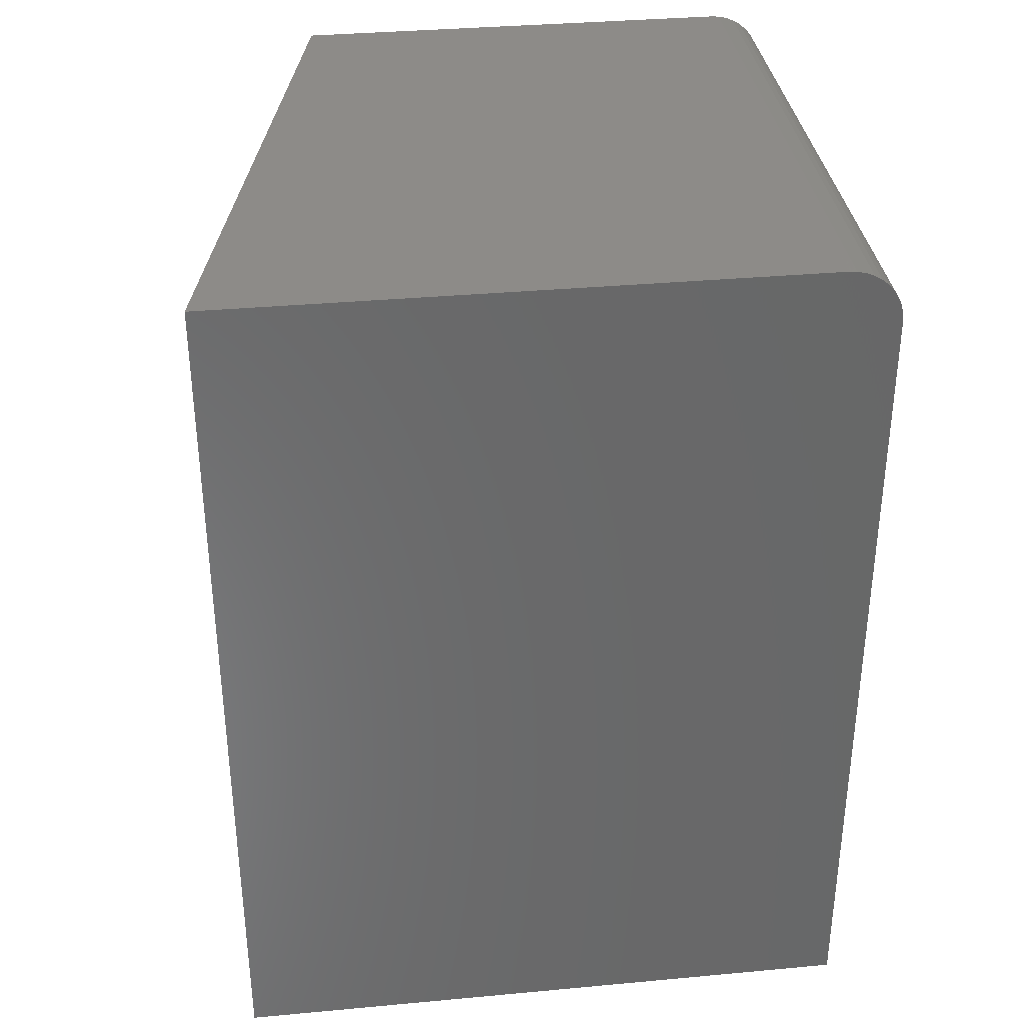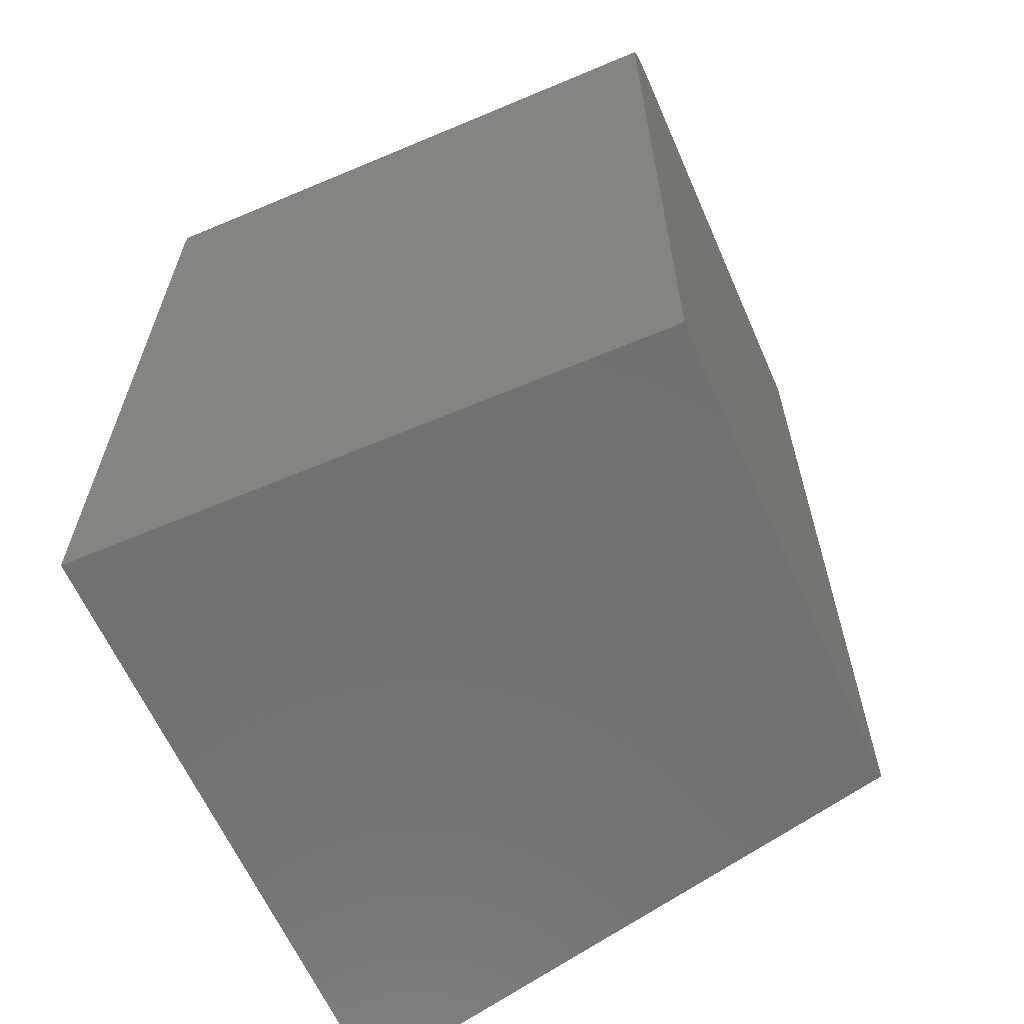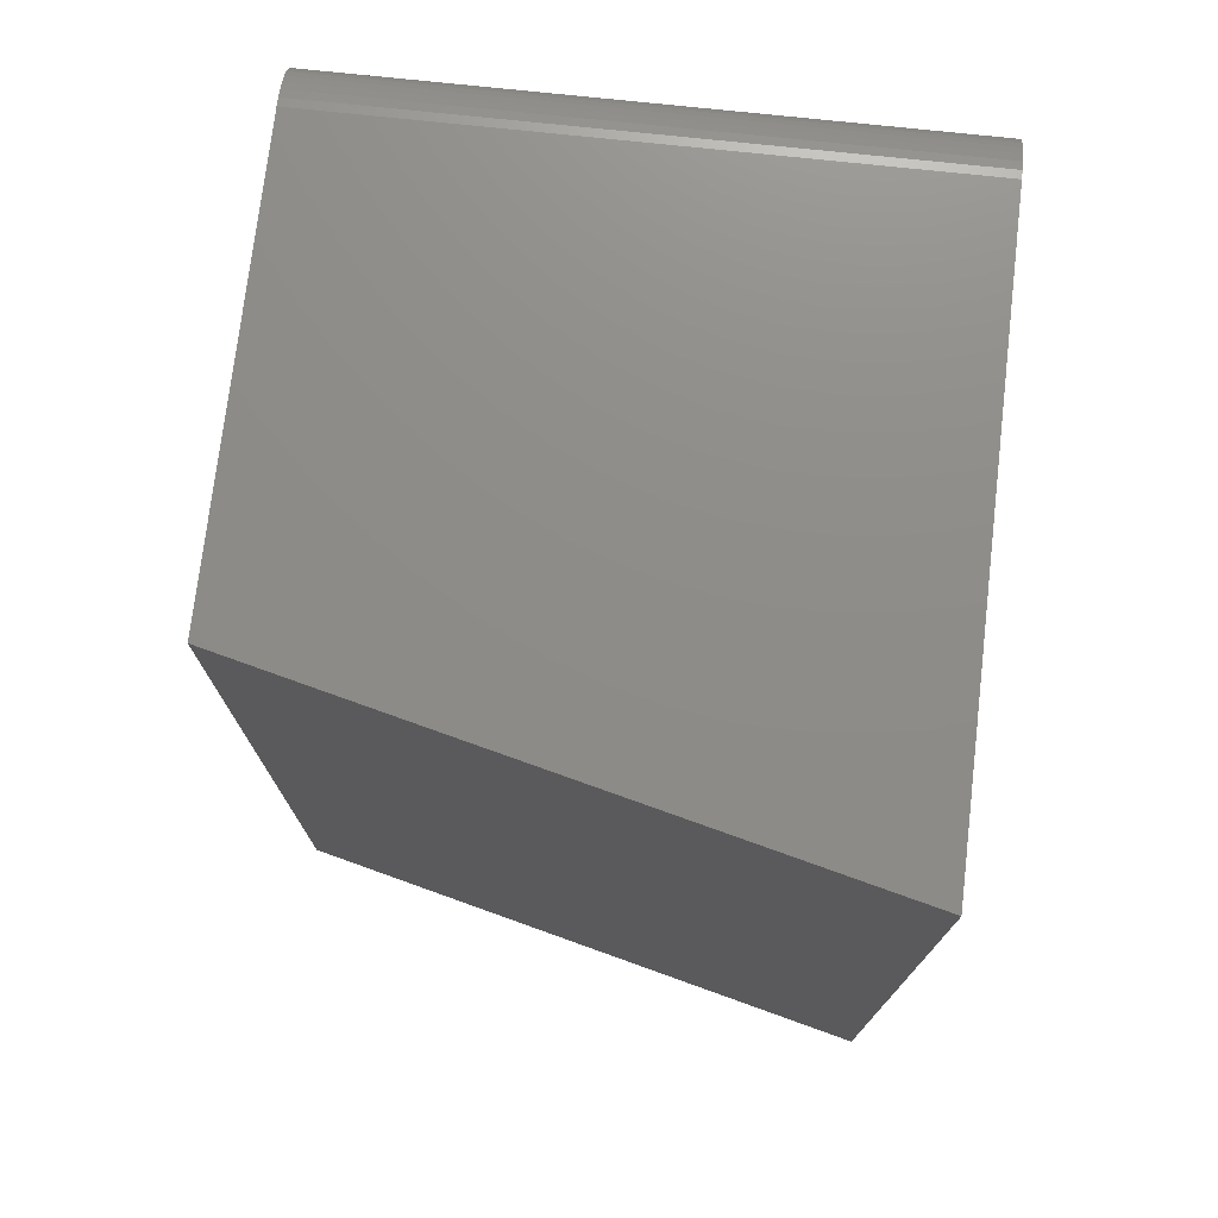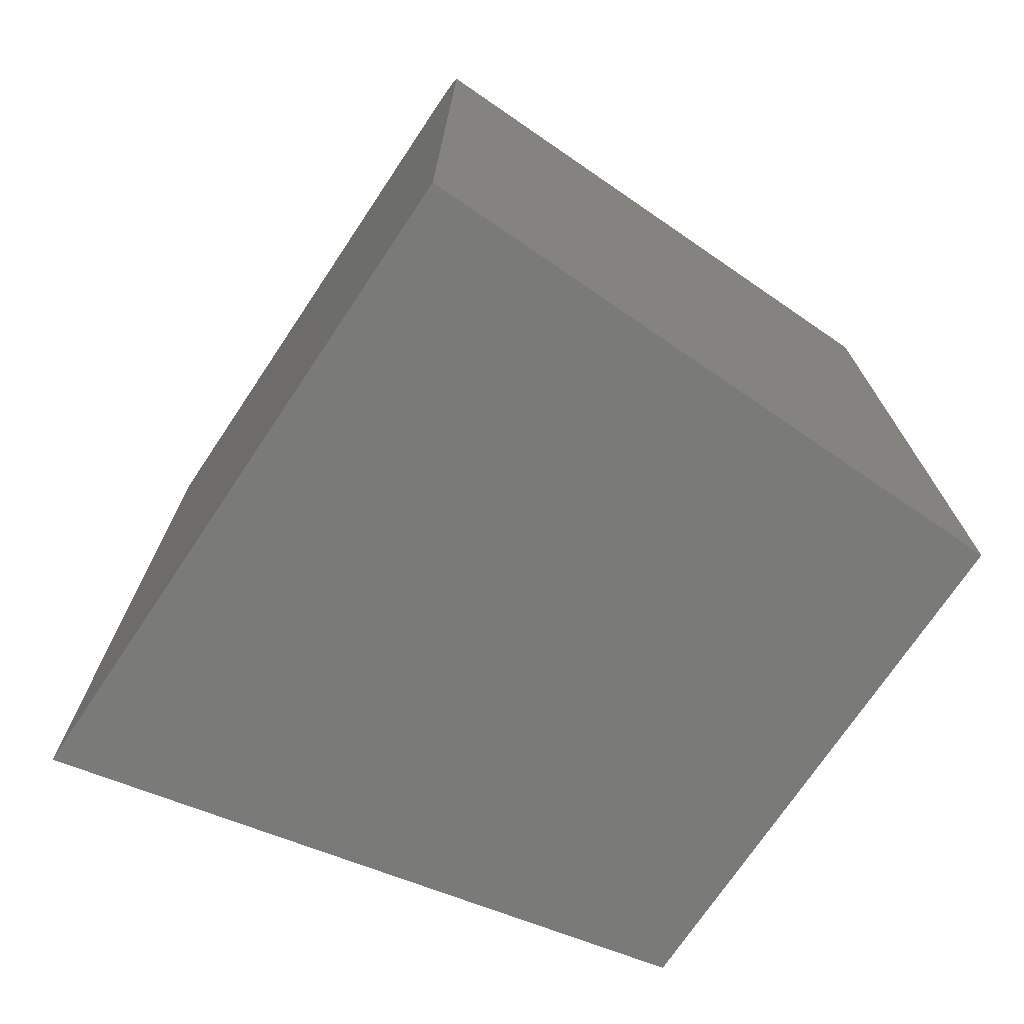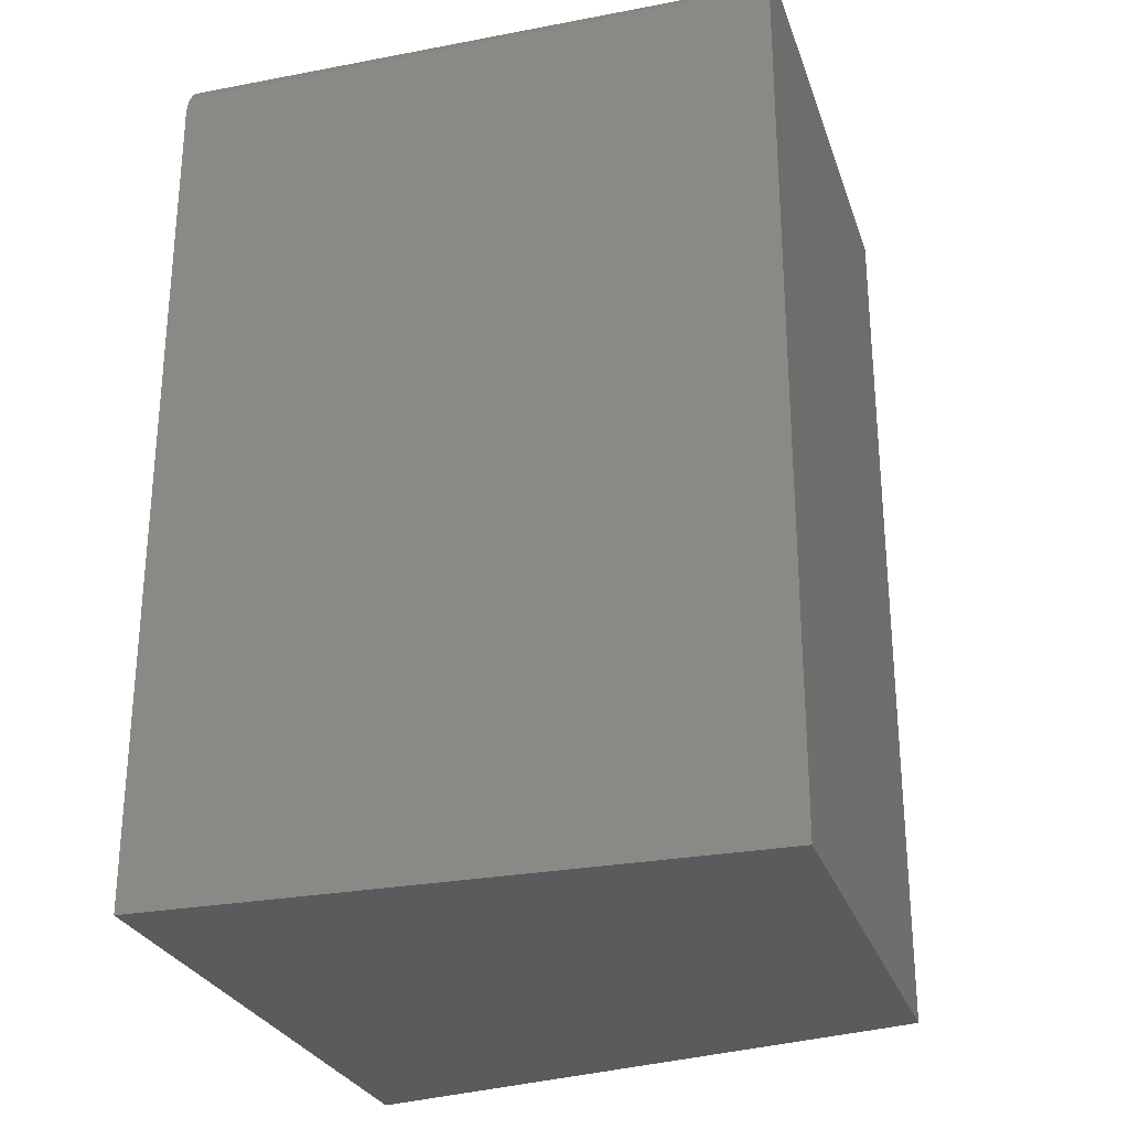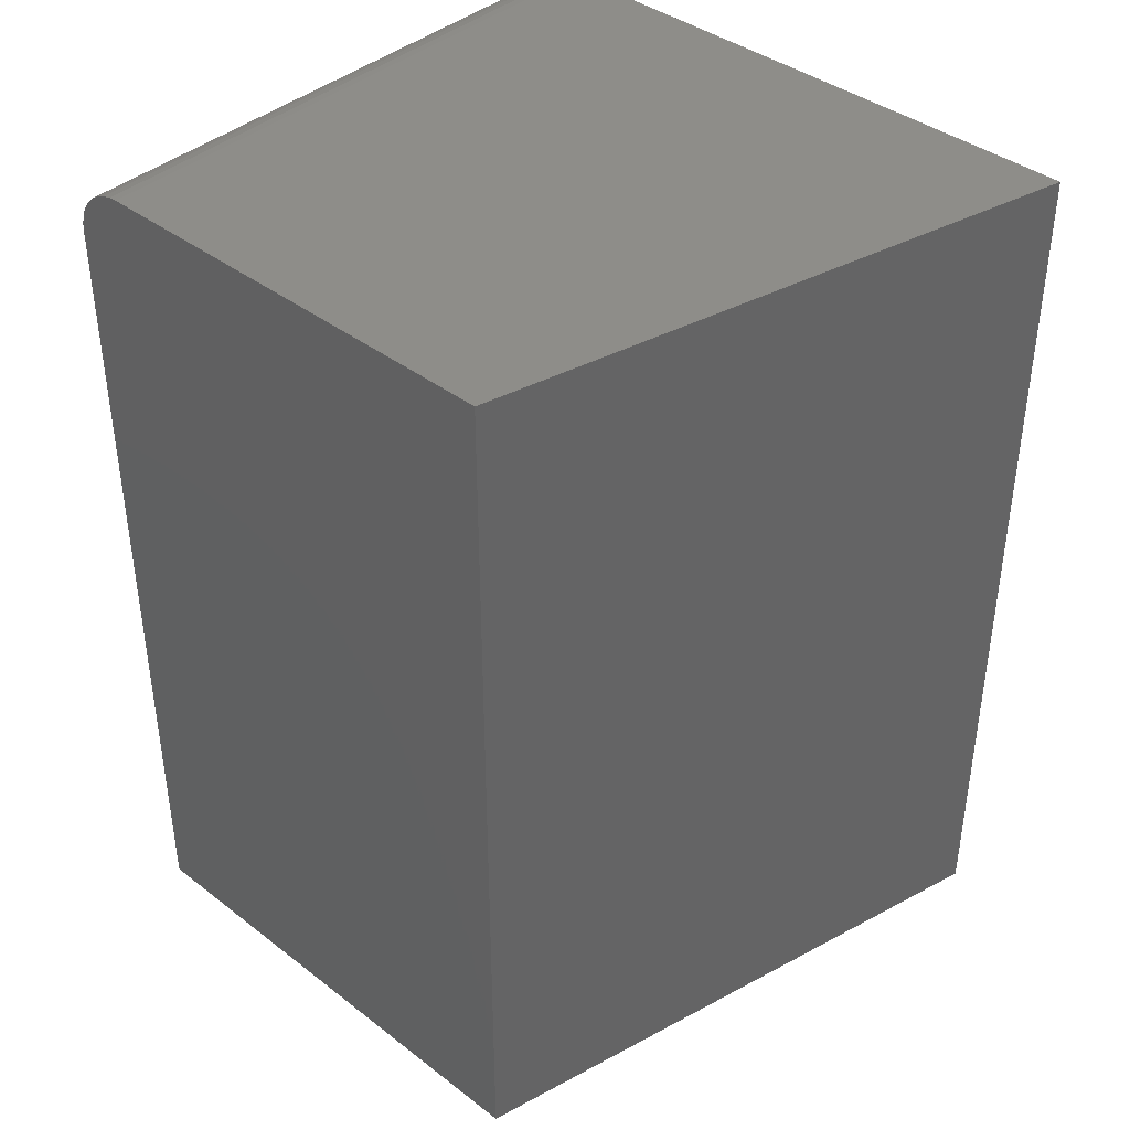
<metadata>
{"format":"stl","ext":"stl","renderer":"f3d","projection":"perspective","resolution":1024,"background":"white","views":[{"elev":35.0,"azim":83.0,"up":"+Z"},{"elev":-62.8,"azim":-156.3,"up":"+Z"},{"elev":74.7,"azim":6.7,"up":"+Z"},{"elev":-72.8,"azim":146.2,"up":"+Z"},{"elev":-27.3,"azim":-163.1,"up":"+Z"},{"elev":39.8,"azim":-46.6,"up":"+Z"}]}
</metadata>
<code>
# stl→obj: 28 verts, 52 faces
v -0.2812 -0.1875 0.75
v 0.2188 -0.3033 0.75
v -0.2812 0.1867 0.75
v 0.2188 0.1919 0.75
v -0.2812 0.1937 0.7495
v -0.2812 0.2009 0.7478
v -0.2812 0.2077 0.745
v -0.2812 0.2141 0.7412
v -0.2812 0.2197 0.7364
v -0.2812 0.2245 0.7308
v -0.2812 0.2284 0.7245
v -0.2812 0.2312 0.7177
v -0.2812 0.233 0.7105
v -0.2812 0.2336 0.7031
v -0.2812 0.2336 0
v -0.2812 -0.1875 0
v 0.2188 0.2388 0
v 0.2188 0.2388 0.7031
v 0.2188 0.2062 0.7478
v 0.2188 0.199 0.7495
v 0.2188 -0.3033 0
v 0.2188 0.2382 0.7105
v 0.2188 0.2365 0.7177
v 0.2188 0.2337 0.7245
v 0.2188 0.2298 0.7308
v 0.2188 0.225 0.7364
v 0.2188 0.2193 0.7412
v 0.2188 0.213 0.745
f 1 2 3
f 3 2 4
f 3 5 6
f 1 3 6
f 1 6 7
f 1 7 8
f 1 8 9
f 1 9 10
f 1 10 11
f 1 11 12
f 1 12 13
f 1 13 14
f 1 14 15
f 1 15 16
f 17 15 18
f 18 15 14
f 4 19 20
f 2 21 17
f 2 17 18
f 2 18 22
f 2 22 23
f 2 23 24
f 2 24 25
f 2 25 26
f 2 26 27
f 2 27 28
f 2 28 19
f 2 19 4
f 18 14 22
f 22 14 13
f 22 13 23
f 23 13 12
f 23 12 24
f 24 12 11
f 24 11 25
f 25 11 10
f 25 10 26
f 26 10 9
f 26 9 27
f 27 9 8
f 27 8 28
f 28 8 7
f 28 7 19
f 19 7 6
f 19 6 20
f 20 6 5
f 20 5 4
f 4 5 3
f 16 15 21
f 21 15 17
f 16 21 1
f 1 21 2

</code>
